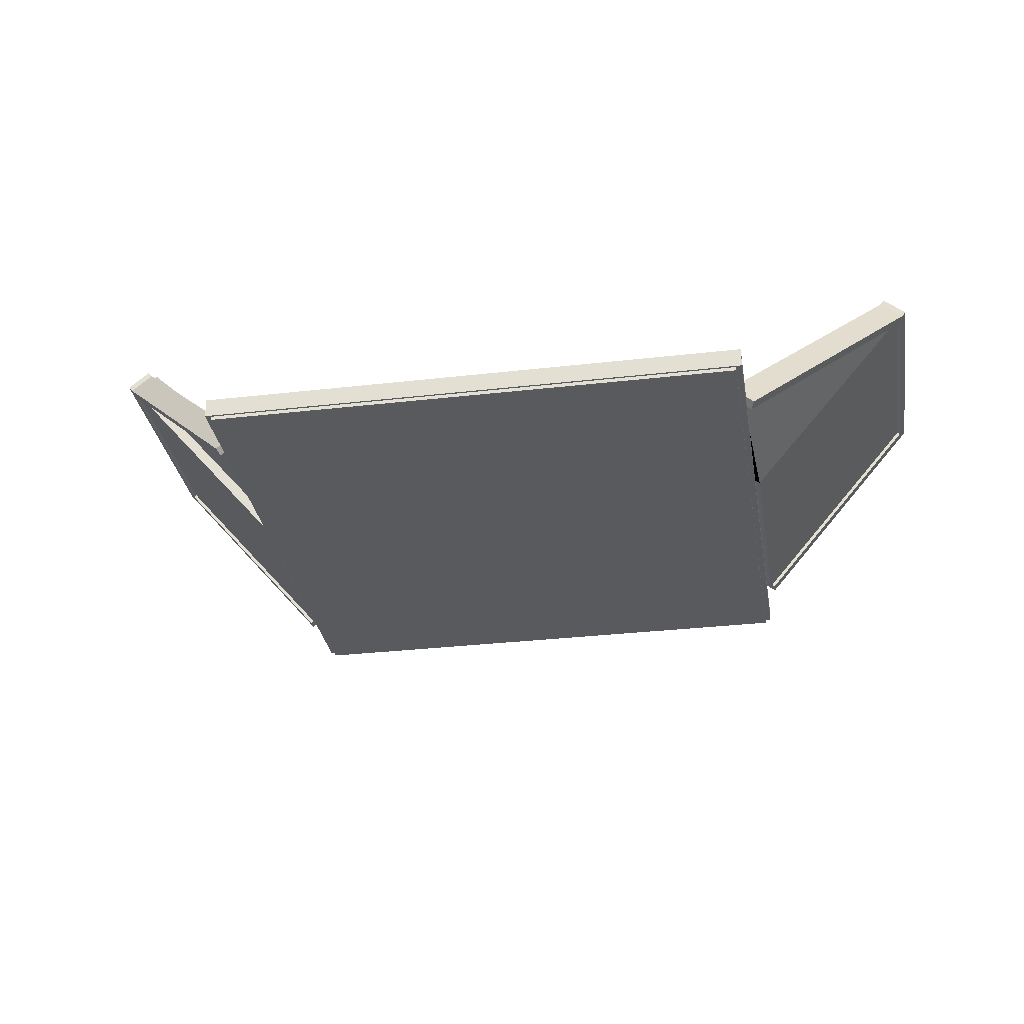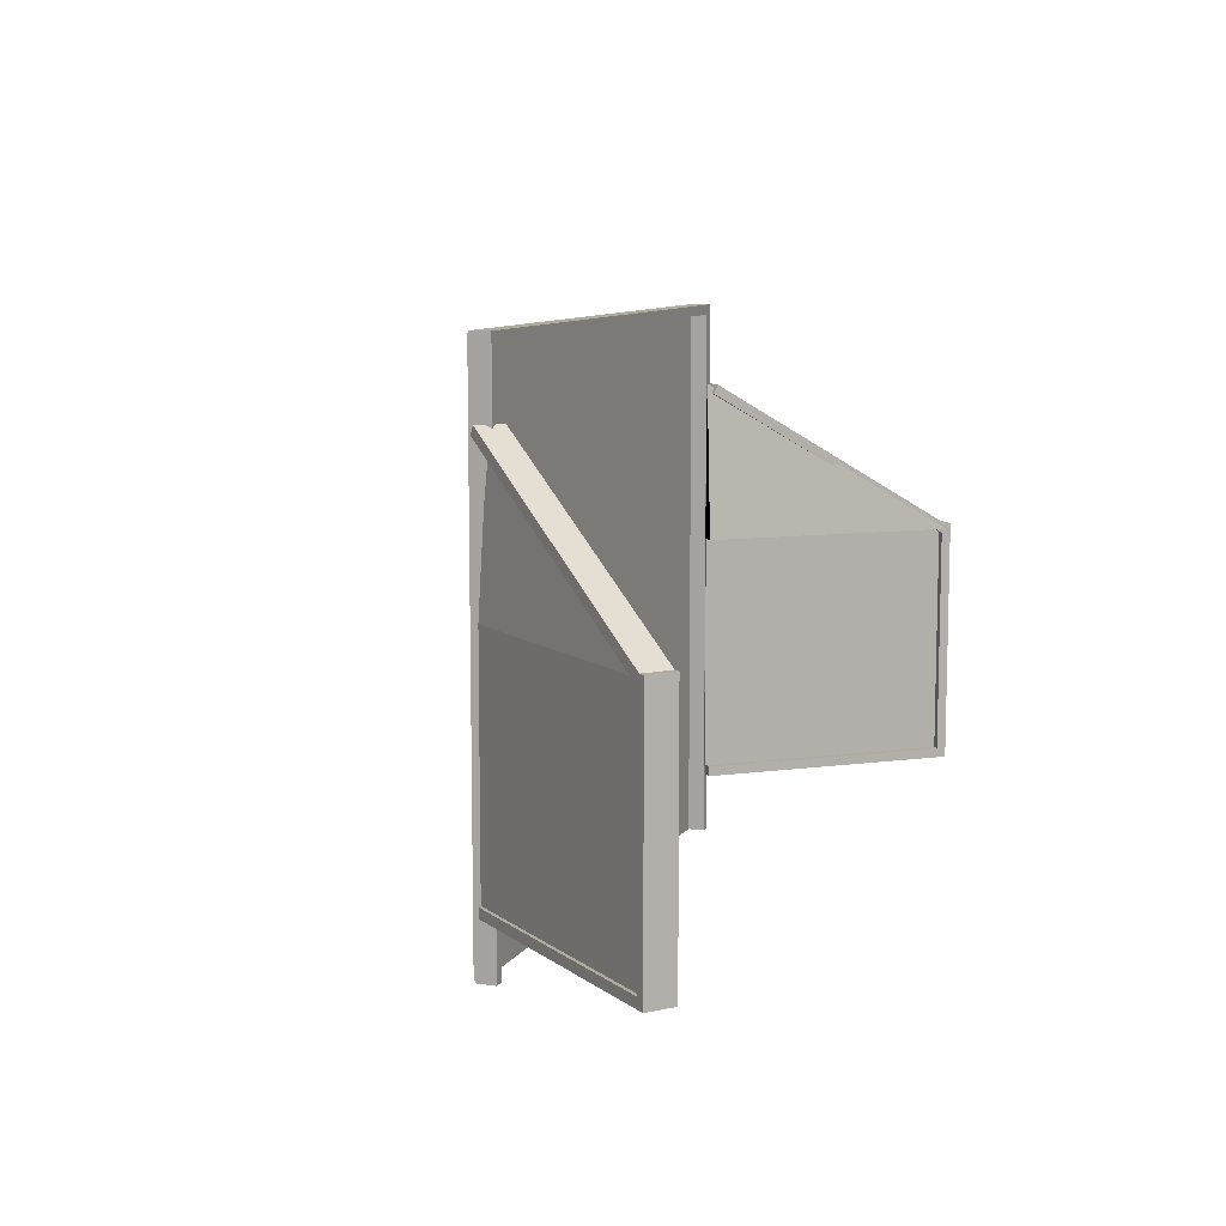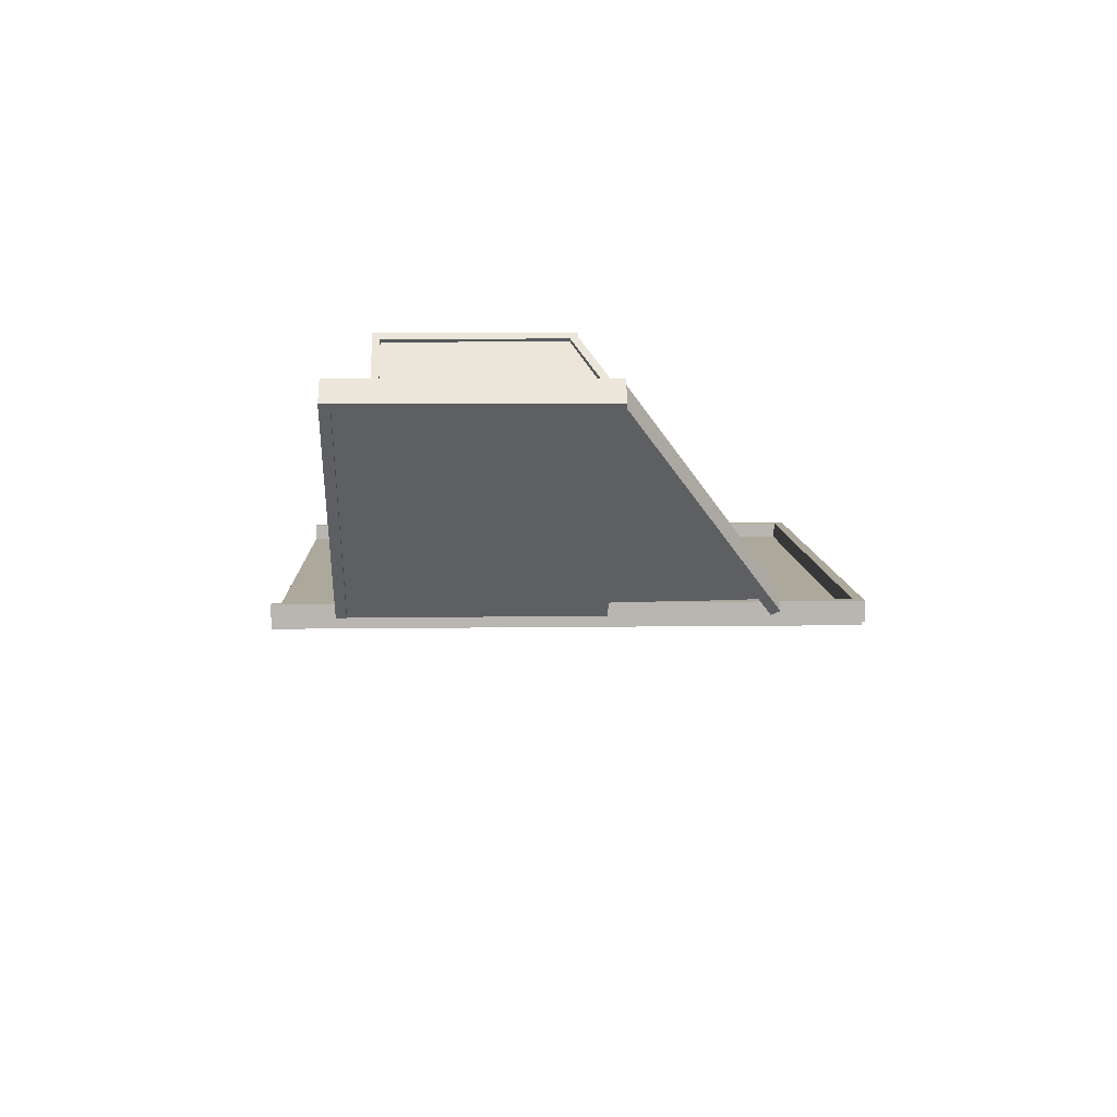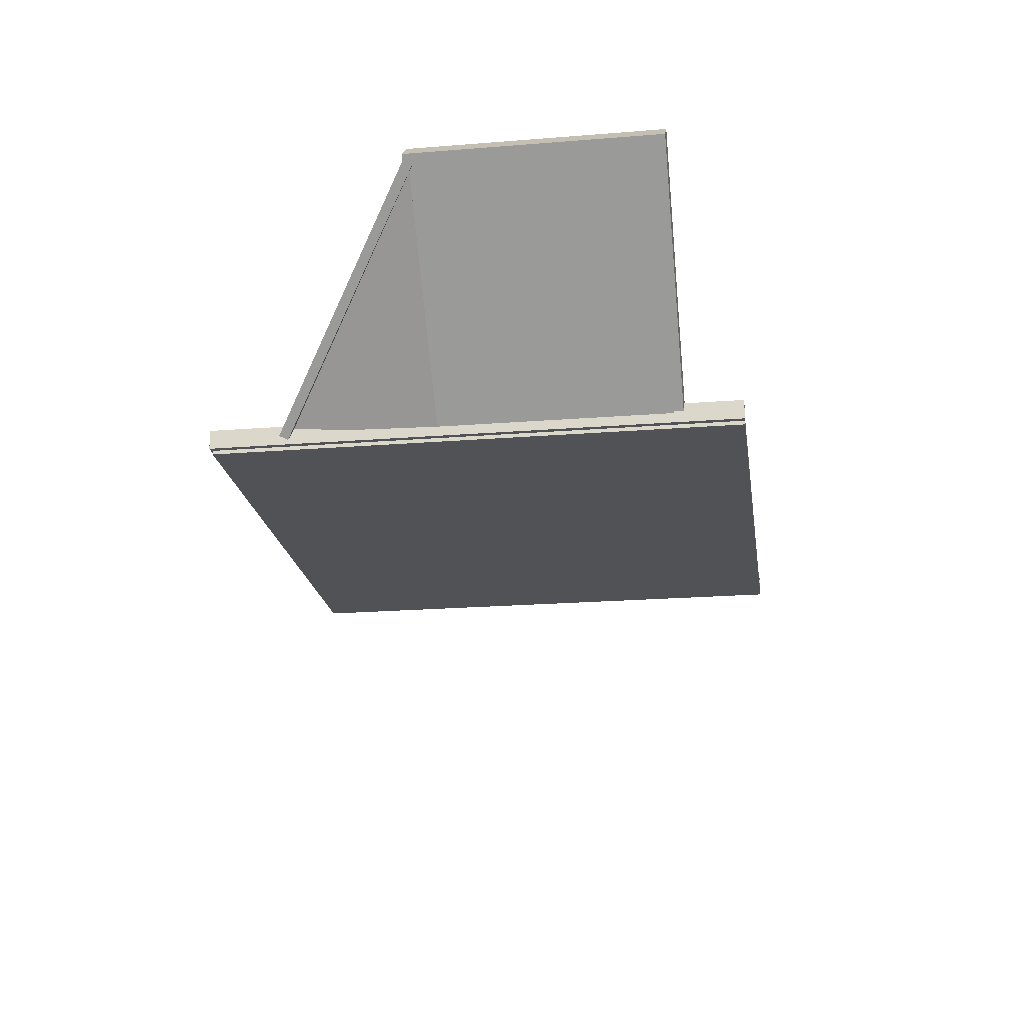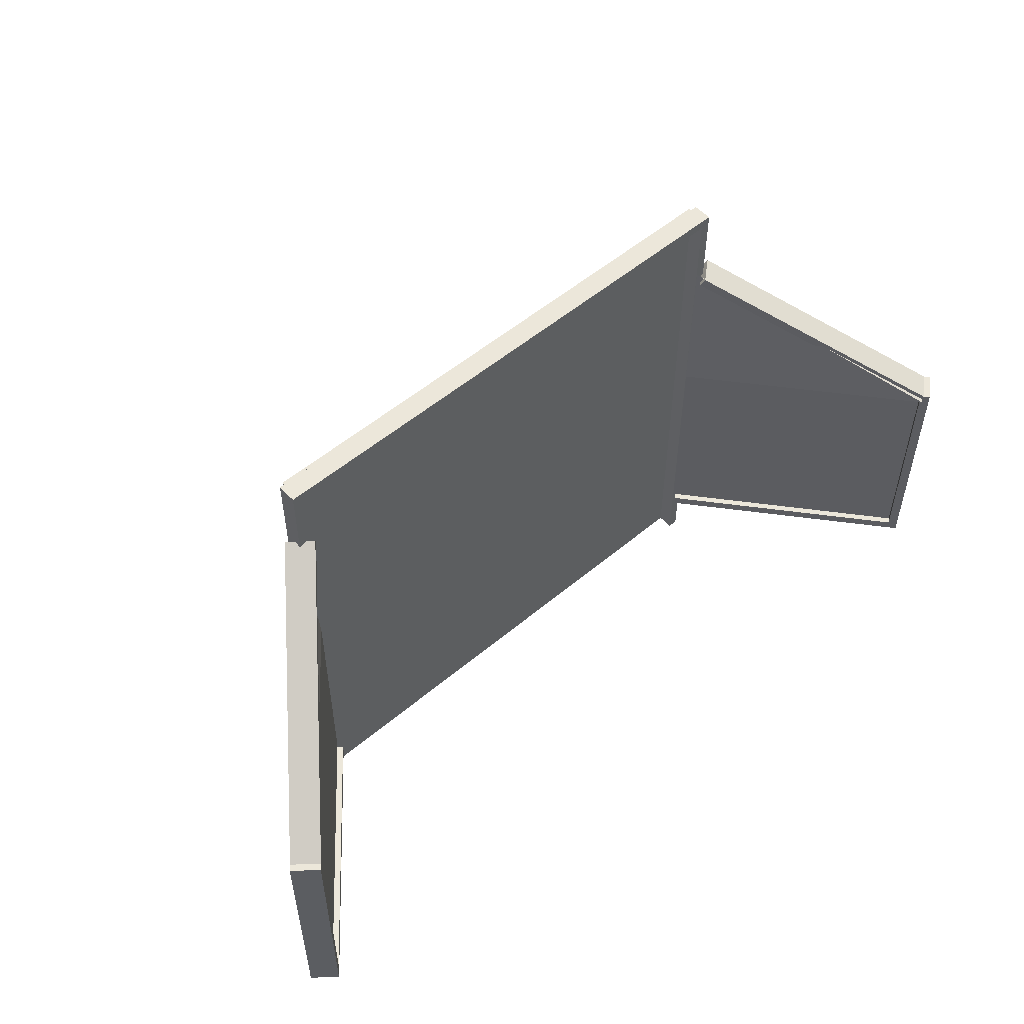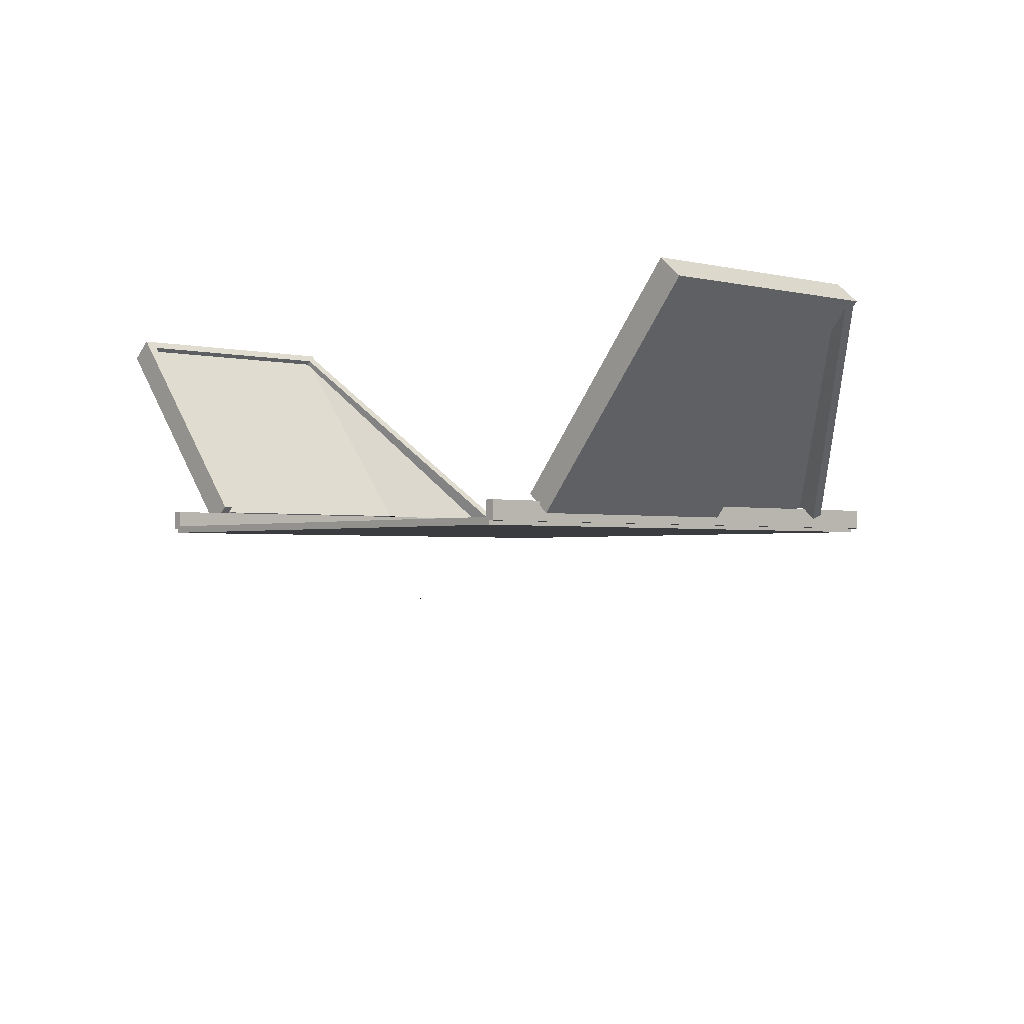
<metadata>
{"format":"obj","ext":"obj","renderer":"f3d","projection":"perspective","resolution":1024,"background":"white","views":[{"elev":-31.2,"azim":-170.6,"up":"+Z"},{"elev":9.6,"azim":-69.4,"up":"+Y"},{"elev":8.5,"azim":87.9,"up":"+Z"},{"elev":-20.6,"azim":-81.7,"up":"+Z"},{"elev":53.8,"azim":-41.8,"up":"+Y"},{"elev":-1.7,"azim":48.1,"up":"+Z"}]}
</metadata>
<code>
o cube
v 2.74 5.48 -2.666
v 2.74 5.48 -2.74
v 2.74 0 -2.666
v 2.74 0 -2.74
v -2.74 5.48 -2.74
v -2.74 5.48 -2.666
v -2.74 0 -2.74
v -2.74 0 -2.666
f 4 7 5 2
f 3 4 2 1
f 8 3 1 6
f 7 8 6 5
f 6 1 2 5
f 7 4 3 8
o cube
v -2.7 5.5 -2.5
v -2.7 5.5 -2.7
v -2.7 0 -2.5
v -2.7 0 -2.7
v -2.8 5.5 -2.7
v -2.8 5.5 -2.5
v -2.8 0 -2.7
v -2.8 0 -2.5
f 12 15 13 10
f 11 12 10 9
f 16 11 9 14
f 15 16 14 13
f 14 9 10 13
f 15 12 11 16
o cube
v 2.8 5.4 -2.5
v 2.8 5.4 -2.7
v -2.8 5.4 -2.5
v -2.8 5.4 -2.7
v 2.8 5.5 -2.7
v 2.8 5.5 -2.5
v -2.8 5.5 -2.7
v -2.8 5.5 -2.5
f 20 23 21 18
f 19 20 18 17
f 24 19 17 22
f 23 24 22 21
f 22 17 18 21
f 23 20 19 24
o cube
v 2.8 5.5 -2.5
v 2.8 5.5 -2.7
v 2.8 0 -2.5
v 2.8 0 -2.7
v 2.7 5.5 -2.7
v 2.7 5.5 -2.5
v 2.7 0 -2.7
v 2.7 0 -2.5
f 28 31 29 26
f 27 28 26 25
f 32 27 25 30
f 31 32 30 29
f 30 25 26 29
f 31 28 27 32
o cube
v -4.365 3.15 -0.3989
v -4.595 3.15 -0.5918
v -4.365 0.65 -0.3989
v -4.595 0.65 -0.5918
v -4.659 3.15 -0.5152
v -4.429 3.15 -0.3223
v -4.659 0.65 -0.5152
v -4.429 0.65 -0.3223
f 36 39 37 34
f 35 36 34 33
f 40 35 33 38
f 39 40 38 37
f 38 33 34 37
f 39 36 35 40
o cube
v -4.429 0.7 -0.3223
v -4.659 0.7 -0.5152
v -2.661 0.7 -2.429
v -2.891 0.7 -2.622
v -4.659 0.6 -0.5152
v -4.429 0.6 -0.3223
v -2.891 0.6 -2.622
v -2.661 0.6 -2.429
f 44 47 45 42
f 43 44 42 41
f 48 43 41 46
f 47 48 46 45
f 46 41 42 45
f 47 44 43 48
o cube
v -4.395 3.142 -0.3628
v -4.625 3.142 -0.5557
v -2.65 4.741 -2.442
v -2.88 4.741 -2.635
v -4.592 3.056 -0.5945
v -4.362 3.056 -0.4017
v -2.848 4.655 -2.674
v -2.618 4.655 -2.481
f 52 55 53 50
f 51 52 50 49
f 56 51 49 54
f 55 56 54 53
f 54 49 50 53
f 55 52 51 56
o cube
v 4.429 3.15 -0.3223
v 4.659 3.15 -0.5152
v 4.429 0.65 -0.3223
v 4.659 0.65 -0.5152
v 4.595 3.15 -0.5918
v 4.365 3.15 -0.3989
v 4.595 0.65 -0.5918
v 4.365 0.65 -0.3989
f 60 63 61 58
f 59 60 58 57
f 64 59 57 62
f 63 64 62 61
f 62 57 58 61
f 63 60 59 64
o cube
v 4.429 0.6 -0.3223
v 4.659 0.6 -0.5152
v 2.661 0.6 -2.429
v 2.891 0.6 -2.622
v 4.659 0.7 -0.5152
v 4.429 0.7 -0.3223
v 2.891 0.7 -2.622
v 2.661 0.7 -2.429
f 68 71 69 66
f 67 68 66 65
f 72 67 65 70
f 71 72 70 69
f 70 65 66 69
f 71 68 67 72
o cube
v 4.362 3.056 -0.4017
v 4.592 3.056 -0.5945
v 2.673 4.604 -2.415
v 2.903 4.604 -2.608
v 4.625 3.142 -0.5557
v 4.395 3.142 -0.3628
v 2.936 4.69 -2.569
v 2.706 4.69 -2.376
f 76 79 77 74
f 75 76 74 73
f 80 75 73 78
f 79 80 78 77
f 78 73 74 77
f 79 76 75 80
o cube
v 2.693 3.1 -2.491
v 4.429 3.1 -0.4223
v 2.693 0.7 -2.491
v 4.429 0.7 -0.4223
v 4.582 3.1 -0.5509
v 2.847 3.1 -2.619
v 4.582 0.7 -0.5509
v 2.847 0.7 -2.619
f 84 87 85 82
f 83 84 82 81
f 88 83 81 86
f 87 88 86 85
f 86 81 82 85
f 87 84 83 88
o pyramid
v 2.686 4.7 -2.485
v 4.498 3.1 -0.4806
v 4.345 3.1 -0.352
v 2.763 3.1 -2.549
v 2.61 3.1 -2.42
v 4.498 3.1 -0.4806
v 1.027 3.1 -4.617
v 2.763 3.1 -2.549
v 2.61 3.1 -2.42
v 2.763 3.1 -2.549
f 91 90 89
f 92 89 90
f 93 91 89
f 97 96 94 91
f 98 90 96 95
f 93 97 89 96
o cube
v -2.847 3.1 -2.619
v -4.582 3.1 -0.5509
v -2.847 0.7 -2.619
v -4.582 0.7 -0.5509
v -4.429 3.1 -0.4223
v -2.693 3.1 -2.491
v -4.429 0.7 -0.4223
v -2.693 0.7 -2.491
f 102 105 103 100
f 101 102 100 99
f 106 101 99 104
f 105 106 104 103
f 104 99 100 103
f 105 102 101 106
o pyramid
v -2.77 4.7 -2.555
v -4.582 3.1 -0.5509
v -4.429 3.1 -0.4223
v -2.847 3.1 -2.619
v -2.693 3.1 -2.491
v -4.582 3.1 -0.5509
v -1.111 3.1 -4.688
v -2.847 3.1 -2.619
v -2.693 3.1 -2.491
v -2.847 3.1 -2.619
f 108 109 107
f 107 110 108
f 109 111 107
f 112 114 115 109
f 108 116 114 113
f 115 111 107 114

</code>
